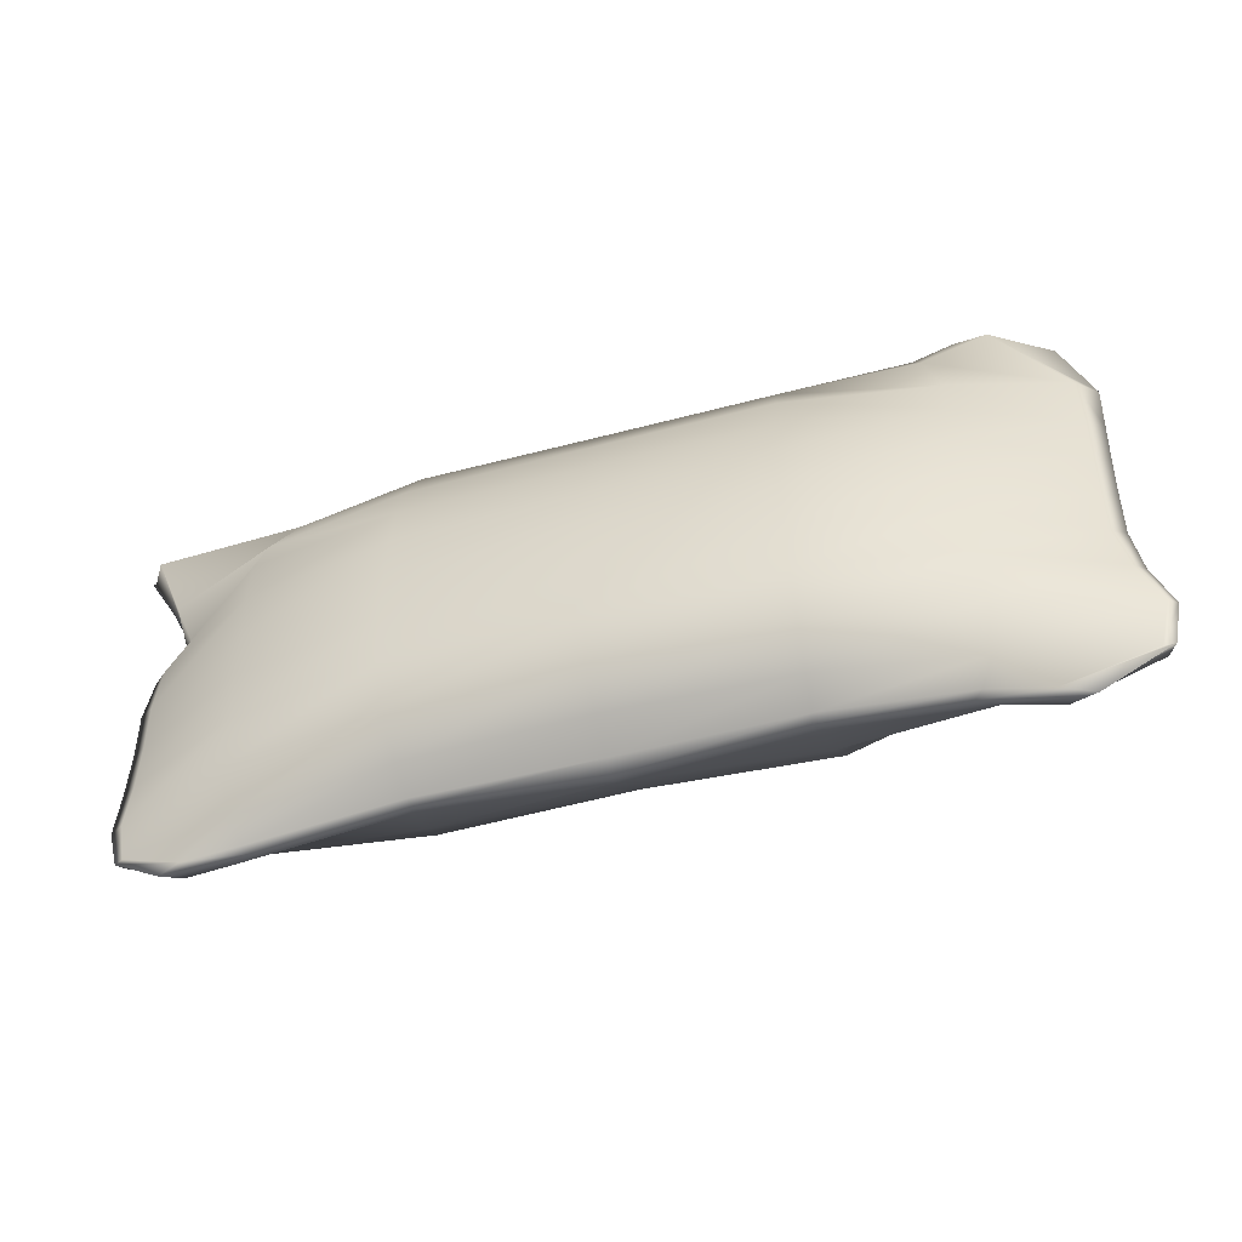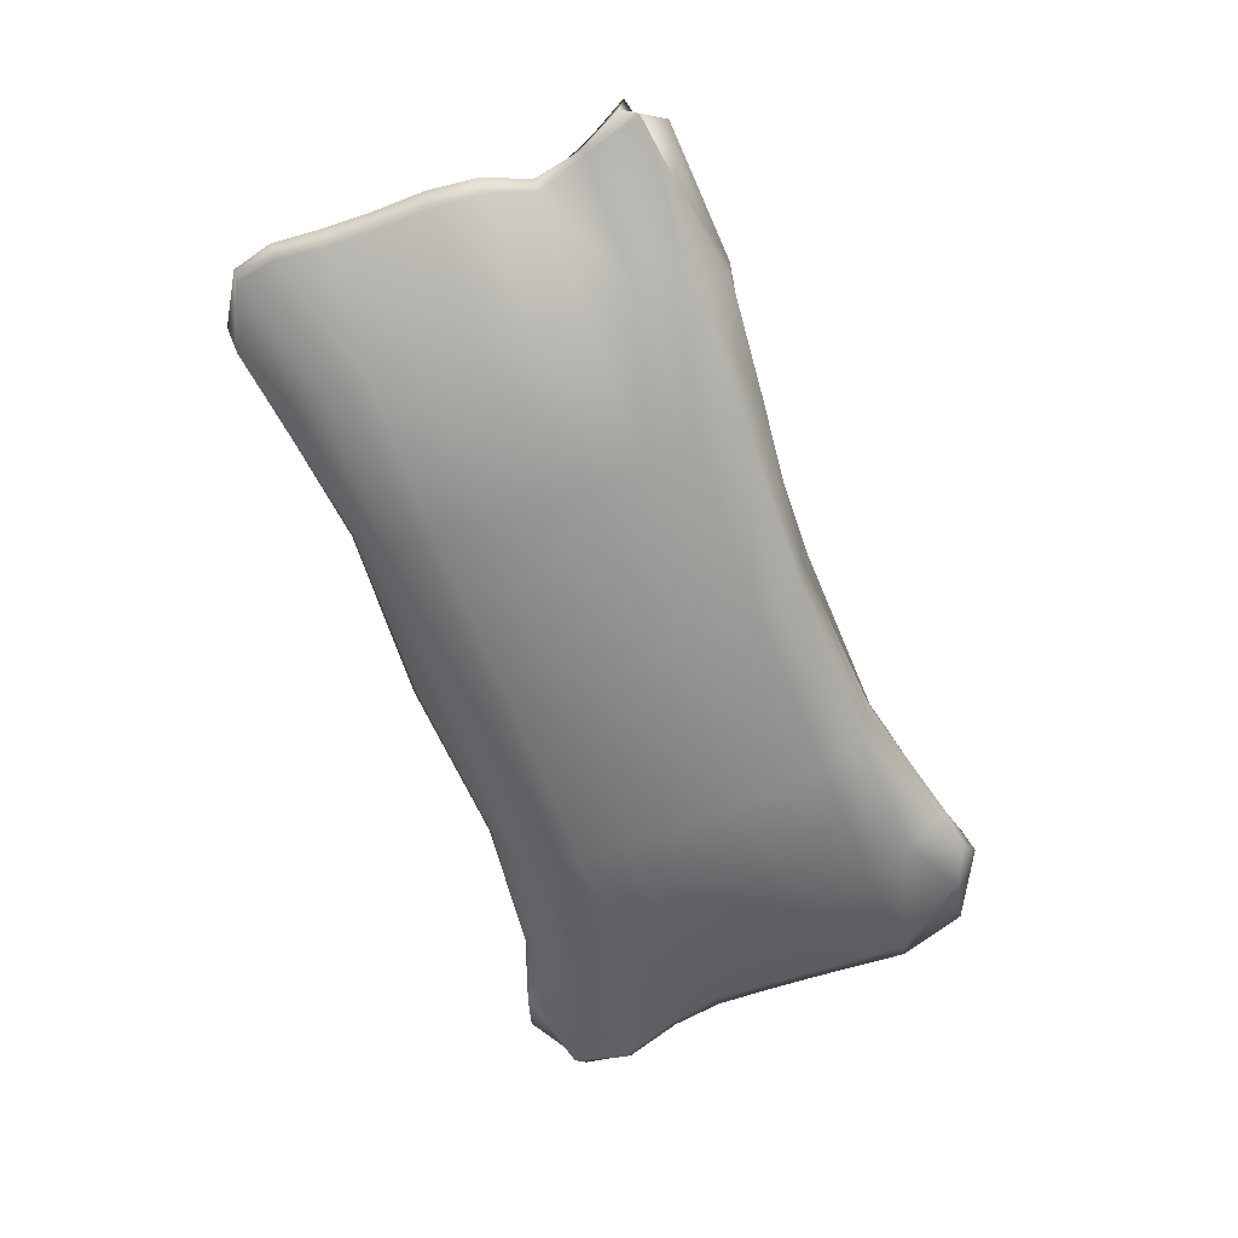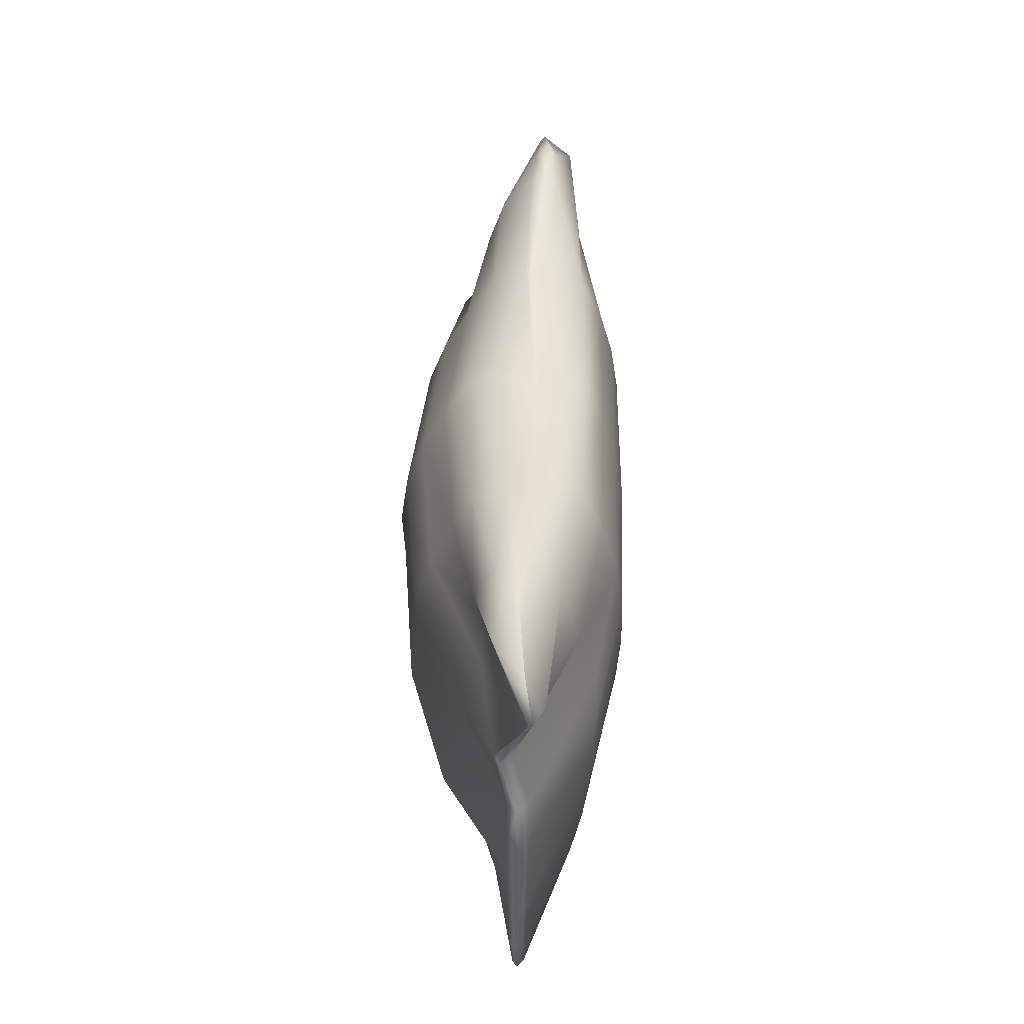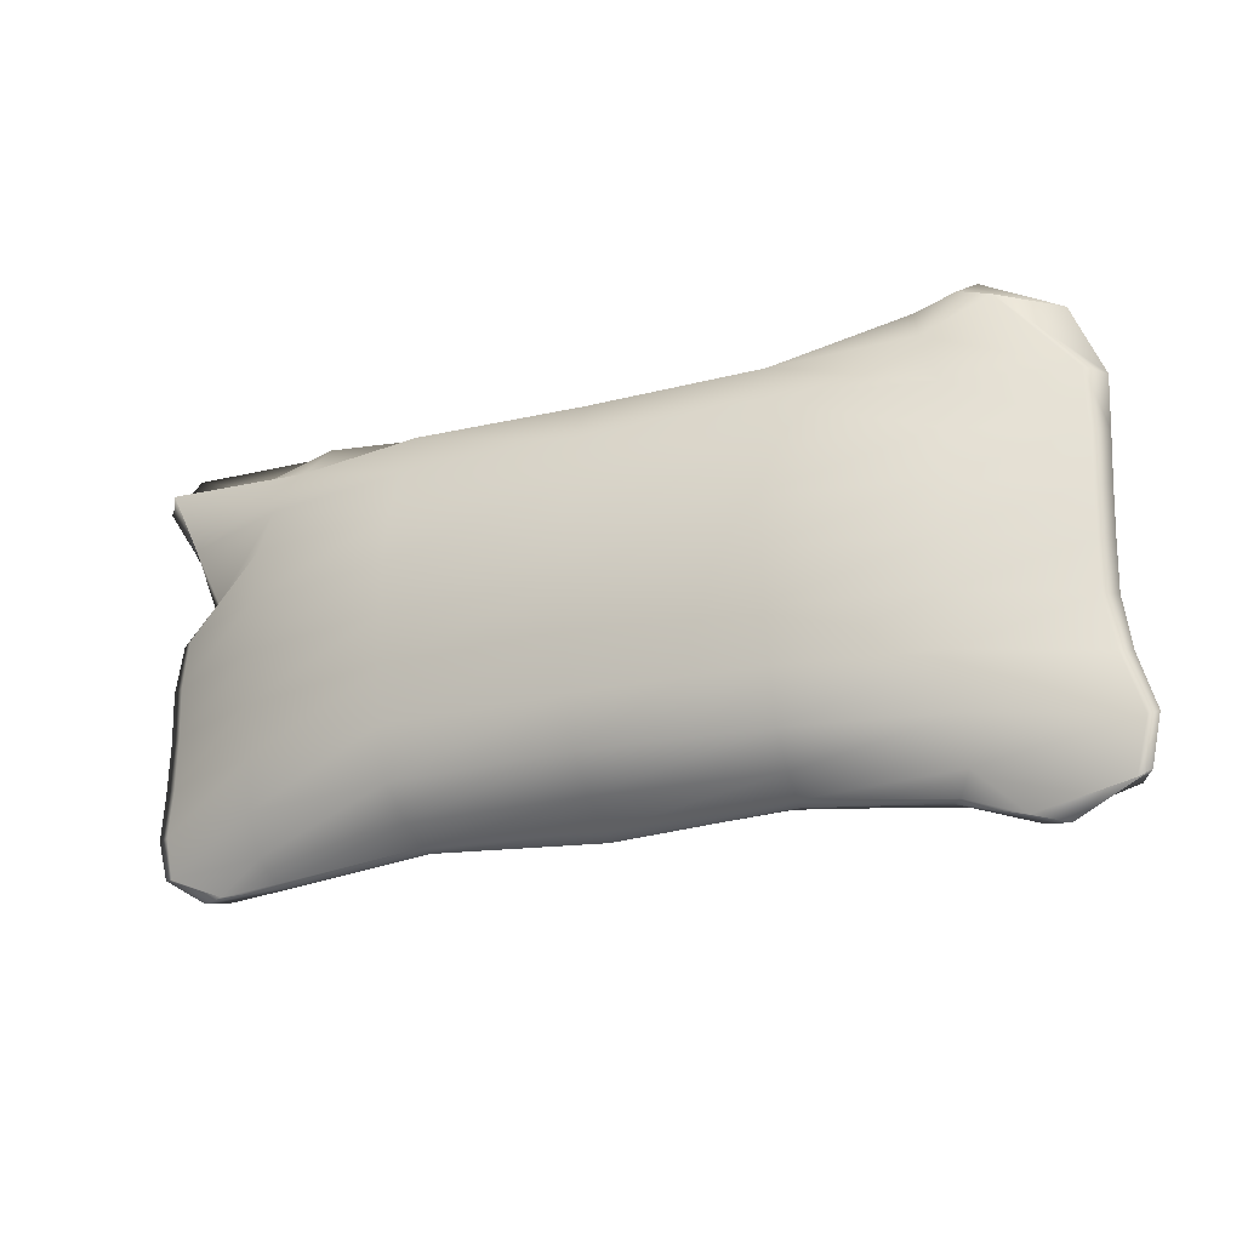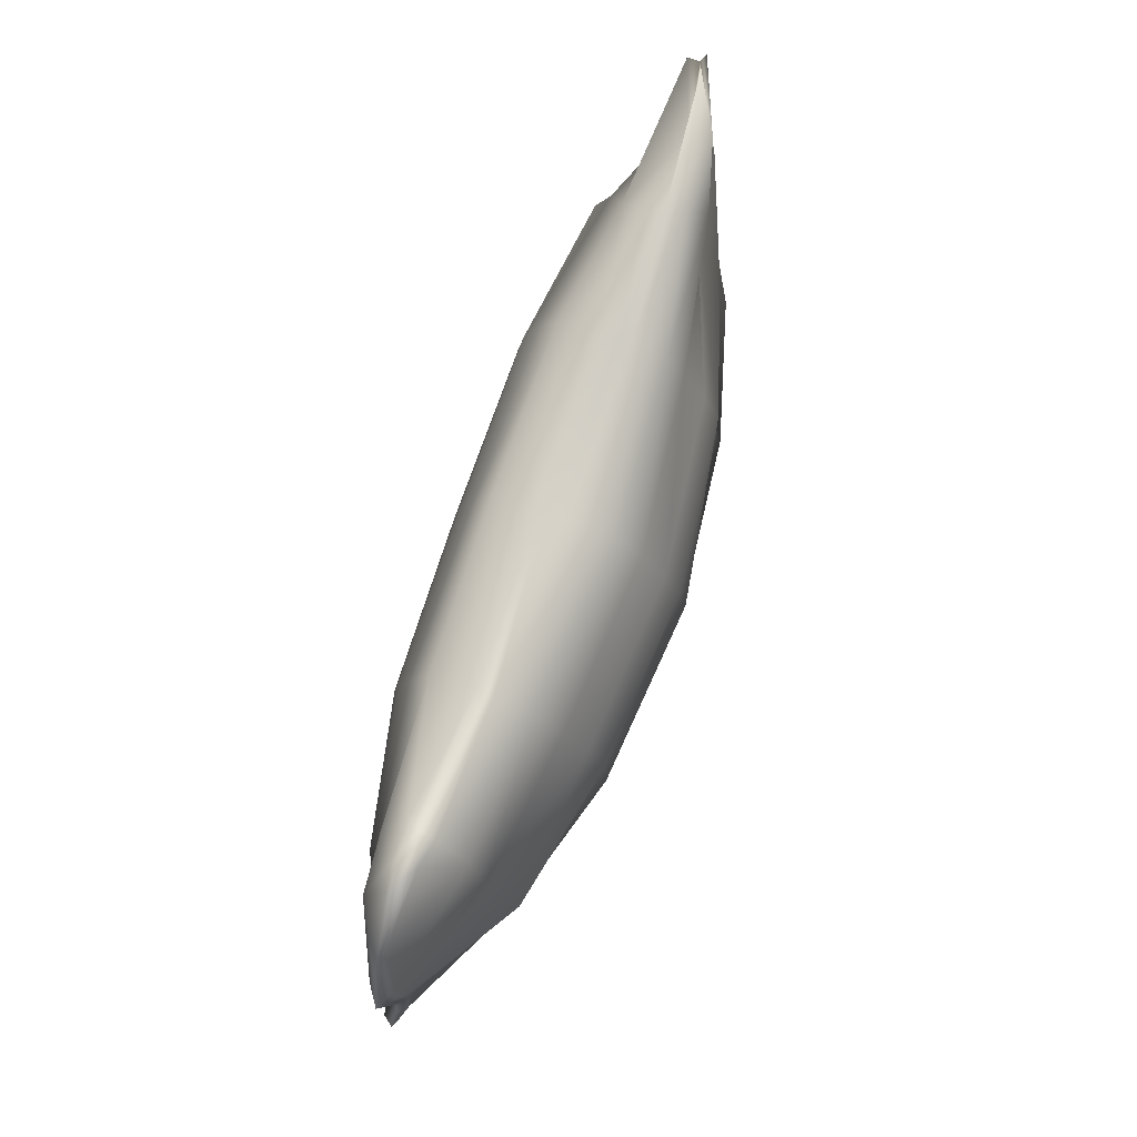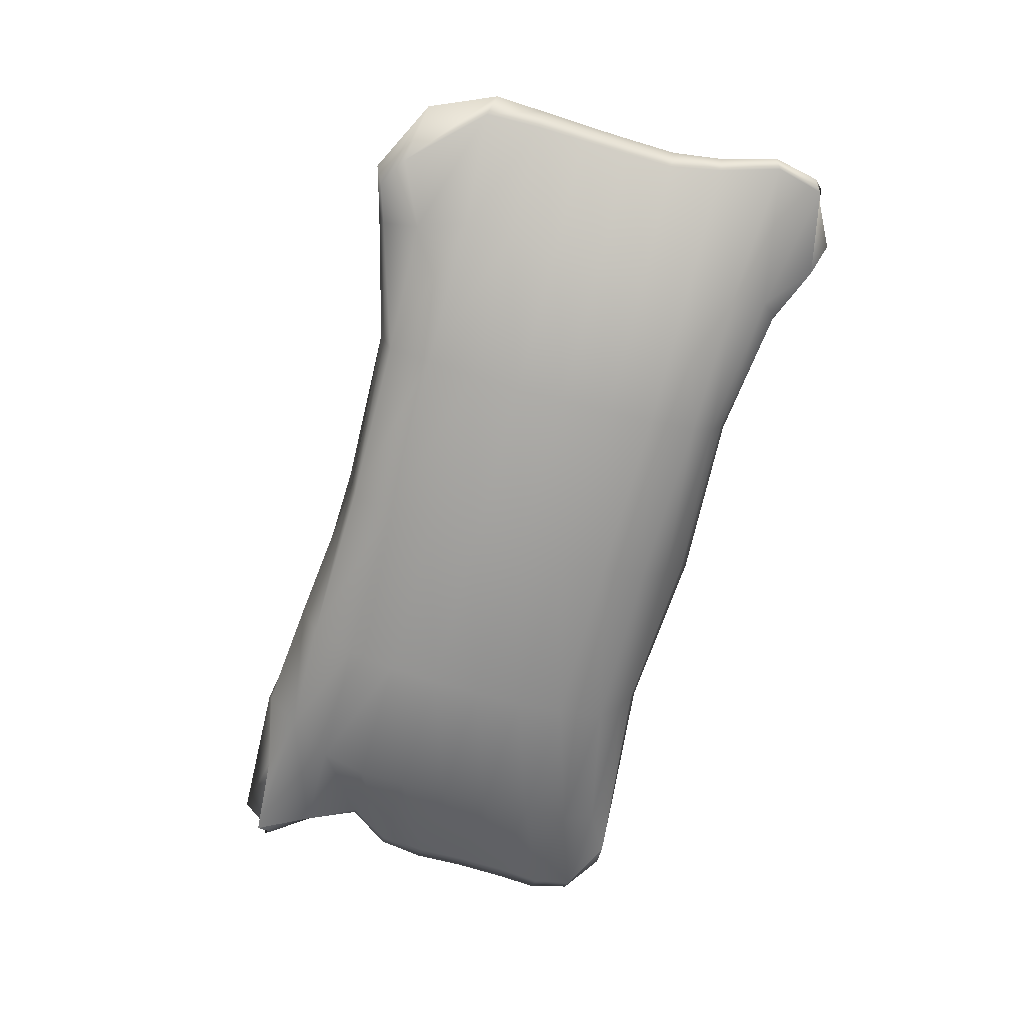
<metadata>
{"format":"obj","ext":"obj","renderer":"f3d","projection":"perspective","resolution":1024,"background":"white","views":[{"elev":-49.5,"azim":16.6,"up":"+Z"},{"elev":-63.6,"azim":-69.3,"up":"+Y"},{"elev":42.0,"azim":-88.4,"up":"+Z"},{"elev":-22.8,"azim":23.2,"up":"+Z"},{"elev":77.9,"azim":109.1,"up":"+Z"},{"elev":-70.9,"azim":74.5,"up":"+Y"}]}
</metadata>
<code>
g default
v -1.158 -0.0368 0.4619
v 1.077 -0.02835 0.548
v -1.12 -0.004617 -0.4632
v 1.169 -0.03019 -0.51
v 0 -0.1459 0.4755
v 1e-06 0.1468 0.4761
v 0.00046 0.1057 -0.4218
v 2.1e-05 -0.1113 -0.437
v 0.7748 -0.1223 0.4957
v 0.7927 0.08174 0.5027
v 0.8442 0.04485 -0.4875
v 0.8141 -0.07177 -0.474
v -0.7554 -0.09483 0.4772
v -0.7944 0.103 0.4904
v -0.8489 0.05007 -0.4647
v -0.8296 -0.0713 -0.463
v -1.134 -0.008049 0.003554
v -0.8159 -0.1775 6.8e-05
v 0.000226 -0.2607 0.000212
v 0.8159 -0.1766 6.8e-05
v 1.134 -0.006712 0.000662
v 0.8101 0.1647 0.003599
v -0.00018 0.3392 0.004059
v -0.7611 0.1138 0.0161
v -1.064 0.03682 0.2274
v -0.8158 -0.1785 0.2495
v -2e-06 -0.233 0.2468
v 0.8158 -0.1586 0.2495
v 1.144 -0.008433 0.249
v 0.8064 0.1269 0.2368
v -7e-06 0.2756 0.2599
v -0.79 0.09167 0.2757
v -1.136 -0.006032 -0.2477
v -0.8002 0.1086 -0.2243
v -9e-06 0.2935 -0.2589
v 0.8114 0.07816 -0.2341
v 1.151 -0.01029 -0.251
v 0.8158 -0.1597 -0.2492
v 0.000268 -0.2298 -0.2462
v -0.8159 -0.1581 -0.2494
v -0.7811 -0.004024 -0.5181
v -2e-06 0.001234 -0.5082
v 0.7591 -0.001476 -0.5201
v 0.7645 -0.03313 0.6046
v -0.001725 -0.02119 0.4514
v -0.7432 0.01119 0.5686
v -1.145 -0.005265 -0.3648
v -0.4502 -0.222 -0.2497
v 0.000205 -0.191 -0.3618
v 0.4494 -0.223 -0.2497
v 0.8293 -0.1331 -0.377
v 1.124 -0.03343 -0.2543
v 1.193 -0.02448 -0.39
v 0.8806 0.06747 -0.3884
v 1.129 0.009769 -0.2564
v 1.147 -0.02147 -0.5335
v 0.000433 0.2051 -0.3522
v 0.449 0.2489 -0.2555
v 0.4479 0.1134 -0.4549
v -0.8395 0.06796 -0.3515
v -0.4529 0.2438 -0.2506
v -0.4502 0.1093 -0.4355
v -1.1 0.0182 -0.2479
v -1.098 0.007681 -0.469
v -1.099 -0.03082 0.003103
v -0.816 -0.1842 0.1249
v -1.119 -0.002392 0.1225
v -0.4458 -0.2521 1.7e-05
v 5.1e-05 -0.2544 0.1236
v 0.4478 -0.2504 1.8e-05
v 0.816 -0.1723 0.1249
v 1.098 -0.02969 0.000484
v 1.138 -0.007151 0.125
v 1.097 0.02155 0.000449
v 0.8264 0.2015 0.1273
v 0.4525 0.2881 0.001088
v -8.7e-05 0.3193 0.1378
v -0.4413 0.2694 0.004827
v -0.7778 0.1601 0.149
v -1.098 0.01917 0.002887
v -0.8166 0.1836 -0.1215
v -1.132 -0.006585 -0.1223
v -0.000237 0.3333 -0.1311
v 0.8184 0.1785 -0.1243
v 1.132 -0.006584 -0.1224
v 0.8156 -0.1722 -0.1244
v 0.000233 -0.2523 -0.1233
v -0.8156 -0.1722 -0.1244
v -0.8331 0.01608 -0.5177
v 1.6e-05 0.0379 -0.4925
v 0.8046 0.01729 -0.5283
v 0.774 0.00511 0.595
v -5.9e-05 0.03002 0.5018
v -0.7624 0.05333 0.552
v -1.14 -0.06481 0.5023
v -0.7213 -0.03069 0.5624
v -1.096 -0.0187 0.5535
v -1.173 -0.02613 0.4794
v -0.7973 0.07782 0.4057
v -1.048 0.05088 0.2387
v -1.093 0.007814 0.3463
v -1.094 -0.02049 -0.4688
v -1.004 -0.0103 -0.533
v -0.8069 -0.02913 -0.5143
v -1.039 0.009581 0.2298
v -0.8069 -0.1379 0.3662
v 0.4337 -0.1401 0.4825
v 0.749 -0.06534 0.5864
v 0.4299 -0.007718 0.5169
v -0.004293 -0.03499 0.4901
v 0.444 0.2398 0.251
v -0 0.2139 0.3755
v 0.4356 0.1049 0.4574
v 0.8142 0.1243 0.3705
v 0.4407 -0.09799 -0.4391
v -1e-06 -0.0335 -0.4911
v 0.4285 -1.1e-05 -0.4857
v 0.7812 -0.02654 -0.5191
v -0 -0.196 0.3698
v 0.4435 -0.2272 0.2499
v 0.8161 -0.1342 0.3723
v 0.9331 -0.1021 0.573
v 0.89 -0.04183 0.6409
v 1.102 0.0244 0.2499
v 1.024 -0.01835 0.5711
v 1.149 -0.01162 0.378
v 1.141 -0.04831 -0.5292
v 1.003 -0.02783 -0.5984
v 1.103 -0.0357 0.2496
v -0.4297 -0.1409 0.4858
v -0.4239 0.005289 0.4973
v -0.4405 0.2257 0.2588
v -0.4372 0.1245 0.4692
v -0.4441 -0.09788 -0.4366
v -0.4335 -0.002111 -0.4806
v -0.4436 -0.2316 0.2499
v -0.8258 -0.1316 -0.3712
v -1.1 -0.02673 -0.2478
v -0.9513 0.001043 0.5197
v -1.114 -0.003812 0.377
v -0.9463 -0.03491 -0.5303
v -1.091 -0.02397 0.3626
v 0.4278 -0.02841 0.506
v 0.4412 0.1772 0.3635
v 0.4342 -0.02056 -0.475
v 0.4435 -0.1921 0.3743
v 0.8493 -0.06513 0.6195
v 1.098 0.0157 0.3961
v 0.9238 -0.04267 -0.5761
v 1.1 -0.0427 0.392
v -0.4213 -0.03442 0.5344
v -0.4379 0.169 0.3735
v -0.44 -0.02208 -0.471
v -0.4414 -0.1931 0.373
v -1.112 -0.02491 -0.367
v -0.4484 -0.1864 -0.3711
v 0.4494 -0.1867 -0.3725
v 1.172 -0.05254 -0.4041
v 1.18 -0.01871 -0.4088
v 0.4602 0.2011 -0.3865
v -0.4564 0.1928 -0.3732
v -1.114 0.01565 -0.3669
v -1.087 -0.0295 0.1231
v -0.4438 -0.2498 0.125
v 0.4449 -0.2462 0.125
v 1.101 -0.03193 0.1249
v 1.099 0.02336 0.1248
v 0.4534 0.2841 0.1292
v -0.442 0.2688 0.1342
v -1.091 0.01993 0.1262
v -1.096 0.01927 -0.1229
v -0.4593 0.2864 -0.1285
v 0.4547 0.2918 -0.1298
v 1.096 0.01924 -0.1228
v 1.097 -0.02801 -0.1228
v 0.4495 -0.2426 -0.1248
v -0.4497 -0.2424 -0.1248
v -1.097 -0.02799 -0.1228
v -0.954 0.01374 -0.5311
v -0.4461 0.02663 -0.4647
v 0.4396 0.02986 -0.4761
v 0.9391 0.002938 -0.5834
v 0.8474 -0.00783 0.6236
v 0.4326 0.01355 0.517
v -0.4299 0.03899 0.5153
v -0.9612 0.0563 0.516
g pCube1
f 1 95 139 97
f 13 96 139 95
f 46 97 139 96
f 1 98 140 101
f 98 14 99 140
f 140 99 32 100
f 101 140 100 25
f 16 102 141 104
f 3 103 141 102
f 41 104 141 103
f 25 105 142 101
f 105 26 106 142
f 142 106 13 95
f 101 142 95 1
f 5 107 143 110
f 107 9 108 143
f 143 108 44 109
f 110 143 109 45
f 30 111 144 114
f 111 31 112 144
f 144 112 6 113
f 114 144 113 10
f 12 115 145 118
f 115 8 116 145
f 145 116 42 117
f 118 145 117 43
f 5 119 146 107
f 119 27 120 146
f 146 120 28 121
f 107 146 121 9
f 9 122 147 108
f 2 123 147 122
f 44 108 147 123
f 29 124 148 126
f 124 30 114 148
f 148 114 10 125
f 126 148 125 2
f 4 127 149 128
f 12 118 149 127
f 43 128 149 118
f 9 121 150 122
f 121 28 129 150
f 150 129 29 126
f 122 150 126 2
f 13 130 151 96
f 130 5 110 151
f 151 110 45 131
f 96 151 131 46
f 31 132 152 112
f 132 32 99 152
f 152 99 14 133
f 112 152 133 6
f 8 134 153 116
f 134 16 104 153
f 153 104 41 135
f 116 153 135 42
f 13 106 154 130
f 106 26 136 154
f 154 136 27 119
f 130 154 119 5
f 3 102 155 47
f 102 16 137 155
f 155 137 40 138
f 47 155 138 33
f 39 48 156 49
f 48 40 137 156
f 156 137 16 134
f 49 156 134 8
f 38 50 157 51
f 50 39 49 157
f 157 49 8 115
f 51 157 115 12
f 37 52 158 53
f 52 38 51 158
f 158 51 12 127
f 53 158 127 4
f 11 54 159 56
f 54 36 55 159
f 159 55 37 53
f 56 159 53 4
f 7 57 160 59
f 57 35 58 160
f 160 58 36 54
f 59 160 54 11
f 15 60 161 62
f 60 34 61 161
f 161 61 35 57
f 62 161 57 7
f 33 63 162 47
f 63 34 60 162
f 162 60 15 64
f 47 162 64 3
f 17 65 163 67
f 65 18 66 163
f 163 66 26 105
f 67 163 105 25
f 27 136 164 69
f 136 26 66 164
f 164 66 18 68
f 69 164 68 19
f 28 120 165 71
f 120 27 69 165
f 165 69 19 70
f 71 165 70 20
f 29 129 166 73
f 129 28 71 166
f 166 71 20 72
f 73 166 72 21
f 21 74 167 73
f 74 22 75 167
f 167 75 30 124
f 73 167 124 29
f 22 76 168 75
f 76 23 77 168
f 168 77 31 111
f 75 168 111 30
f 23 78 169 77
f 78 24 79 169
f 169 79 32 132
f 77 169 132 31
f 25 100 170 67
f 100 32 79 170
f 170 79 24 80
f 67 170 80 17
f 17 80 171 82
f 80 24 81 171
f 171 81 34 63
f 82 171 63 33
f 35 61 172 83
f 61 34 81 172
f 172 81 24 78
f 83 172 78 23
f 36 58 173 84
f 58 35 83 173
f 173 83 23 76
f 84 173 76 22
f 37 55 174 85
f 55 36 84 174
f 174 84 22 74
f 85 174 74 21
f 21 72 175 85
f 72 20 86 175
f 175 86 38 52
f 85 175 52 37
f 20 70 176 86
f 70 19 87 176
f 176 87 39 50
f 86 176 50 38
f 19 68 177 87
f 68 18 88 177
f 177 88 40 48
f 87 177 48 39
f 33 138 178 82
f 138 40 88 178
f 178 88 18 65
f 82 178 65 17
f 3 64 179 103
f 15 89 179 64
f 41 103 179 89
f 15 62 180 89
f 62 7 90 180
f 180 90 42 135
f 89 180 135 41
f 7 59 181 90
f 59 11 91 181
f 181 91 43 117
f 90 181 117 42
f 11 56 182 91
f 4 128 182 56
f 43 91 182 128
f 2 125 183 123
f 10 92 183 125
f 44 123 183 92
f 10 113 184 92
f 113 6 93 184
f 184 93 45 109
f 92 184 109 44
f 6 133 185 93
f 133 14 94 185
f 185 94 46 131
f 93 185 131 45
f 14 98 186 94
f 1 97 186 98
f 46 94 186 97

</code>
